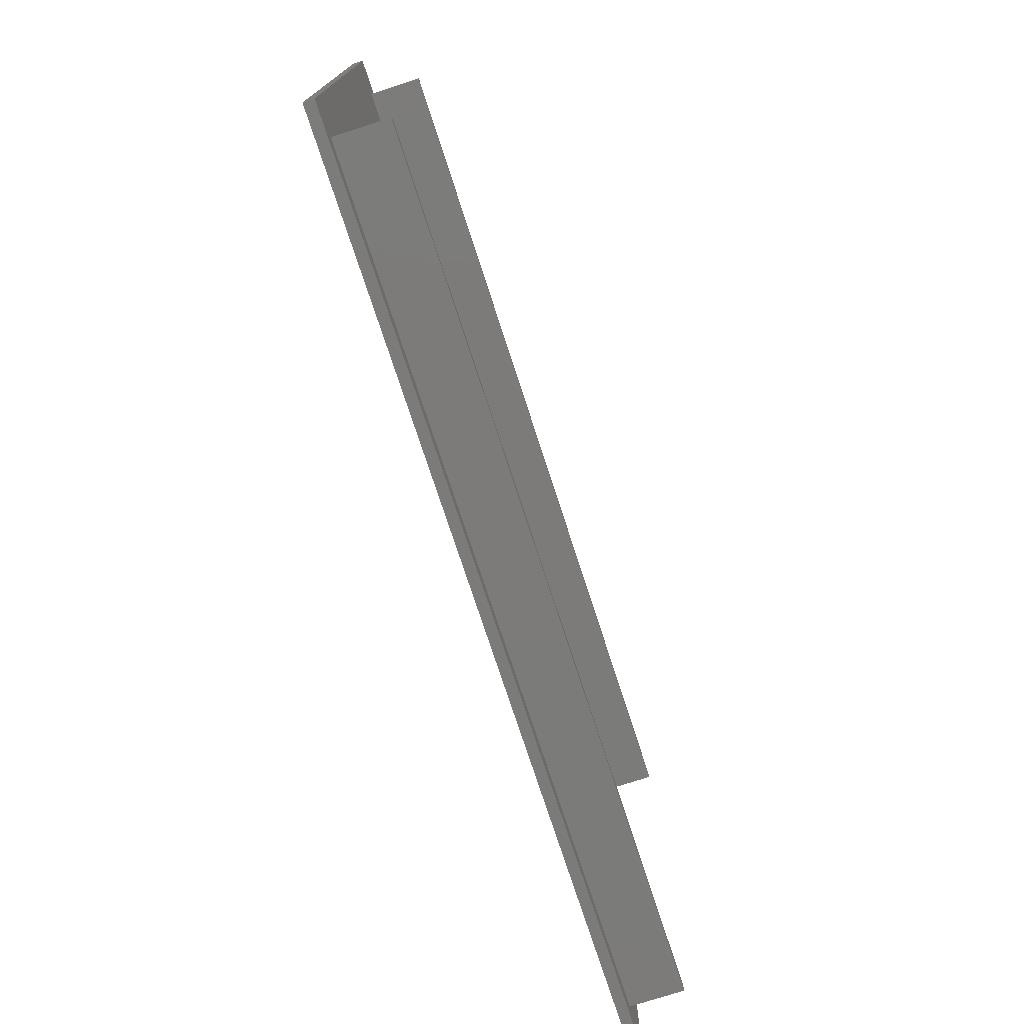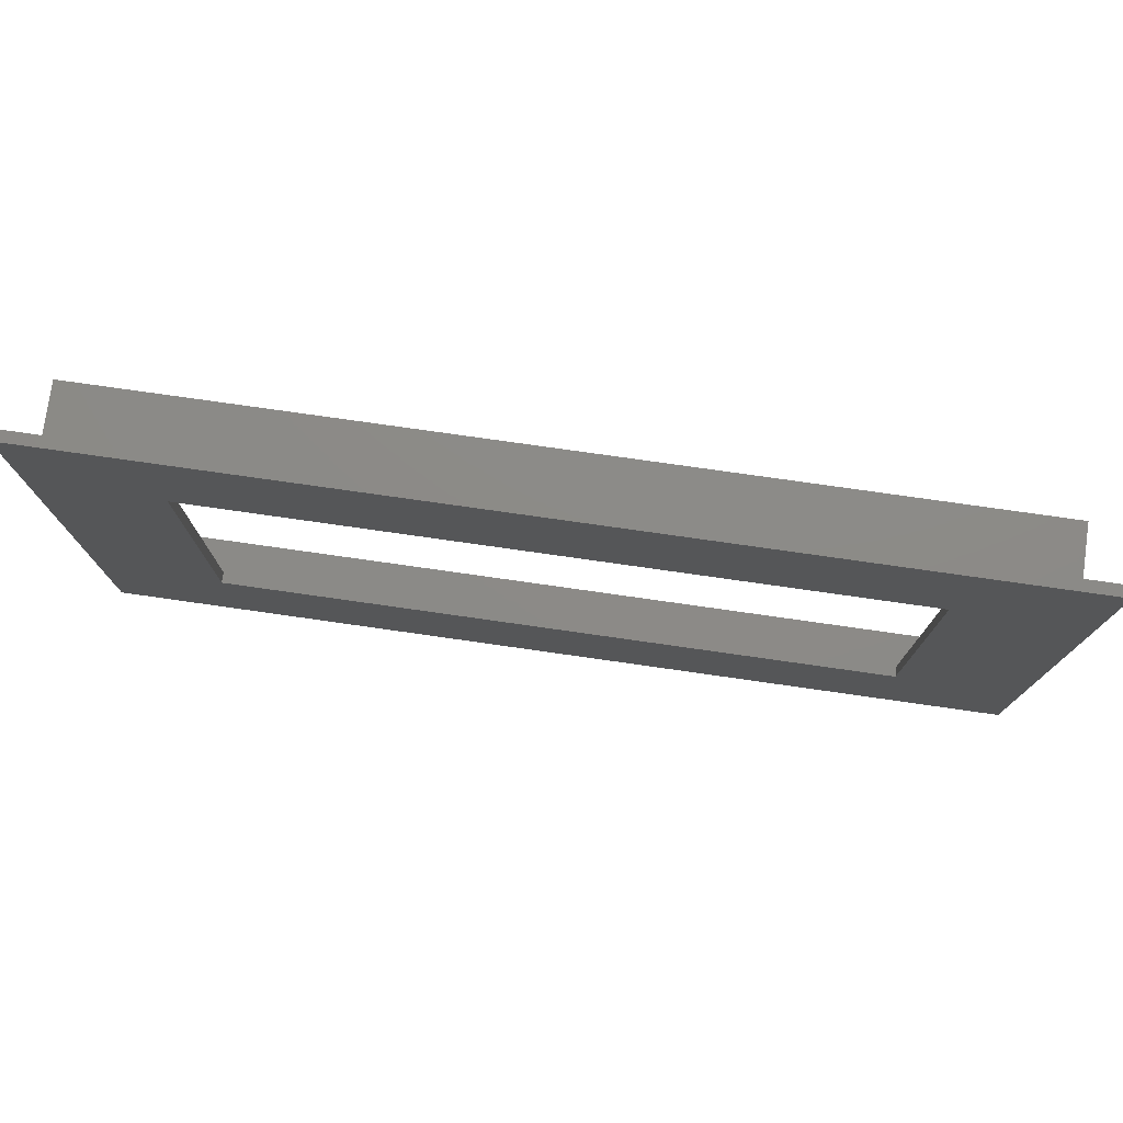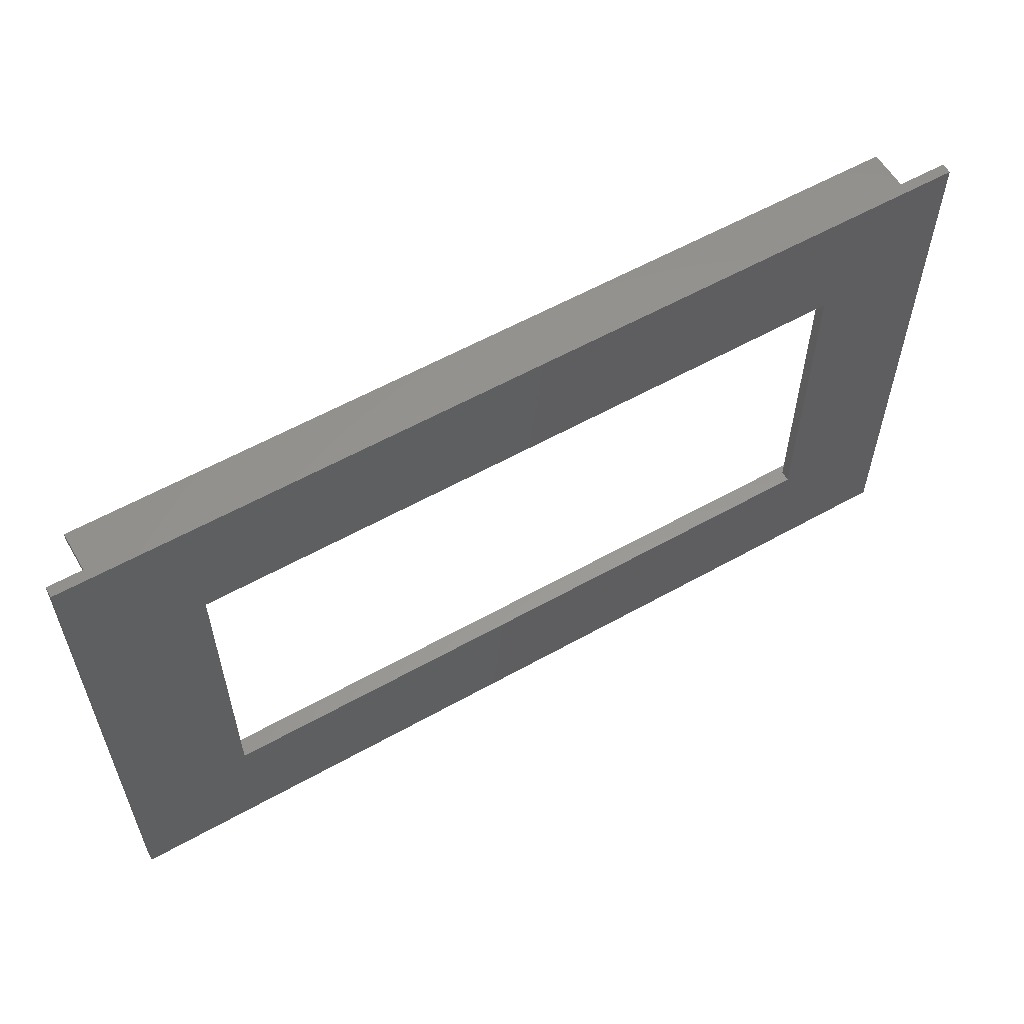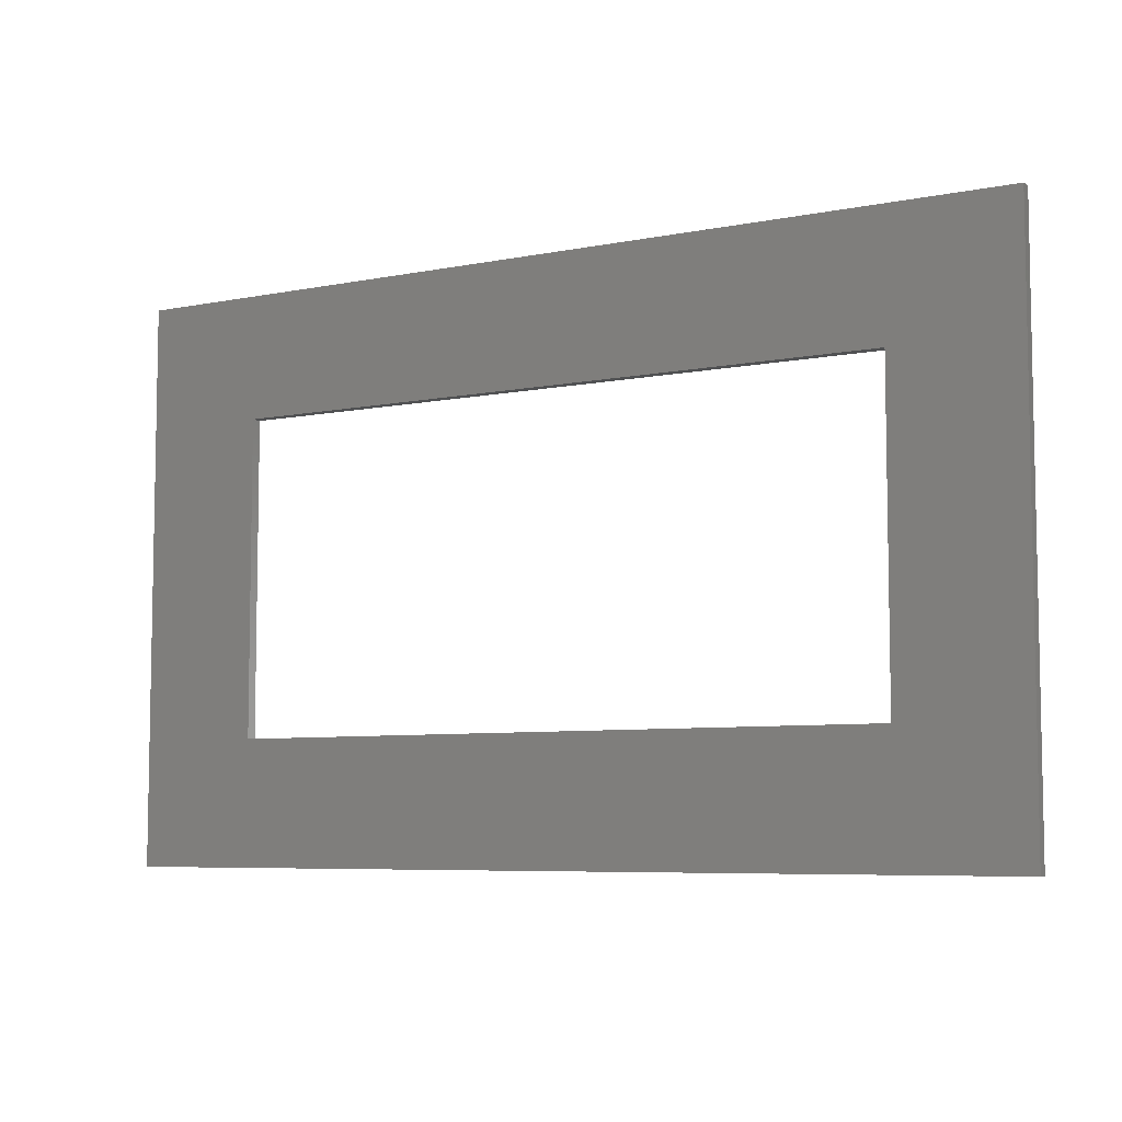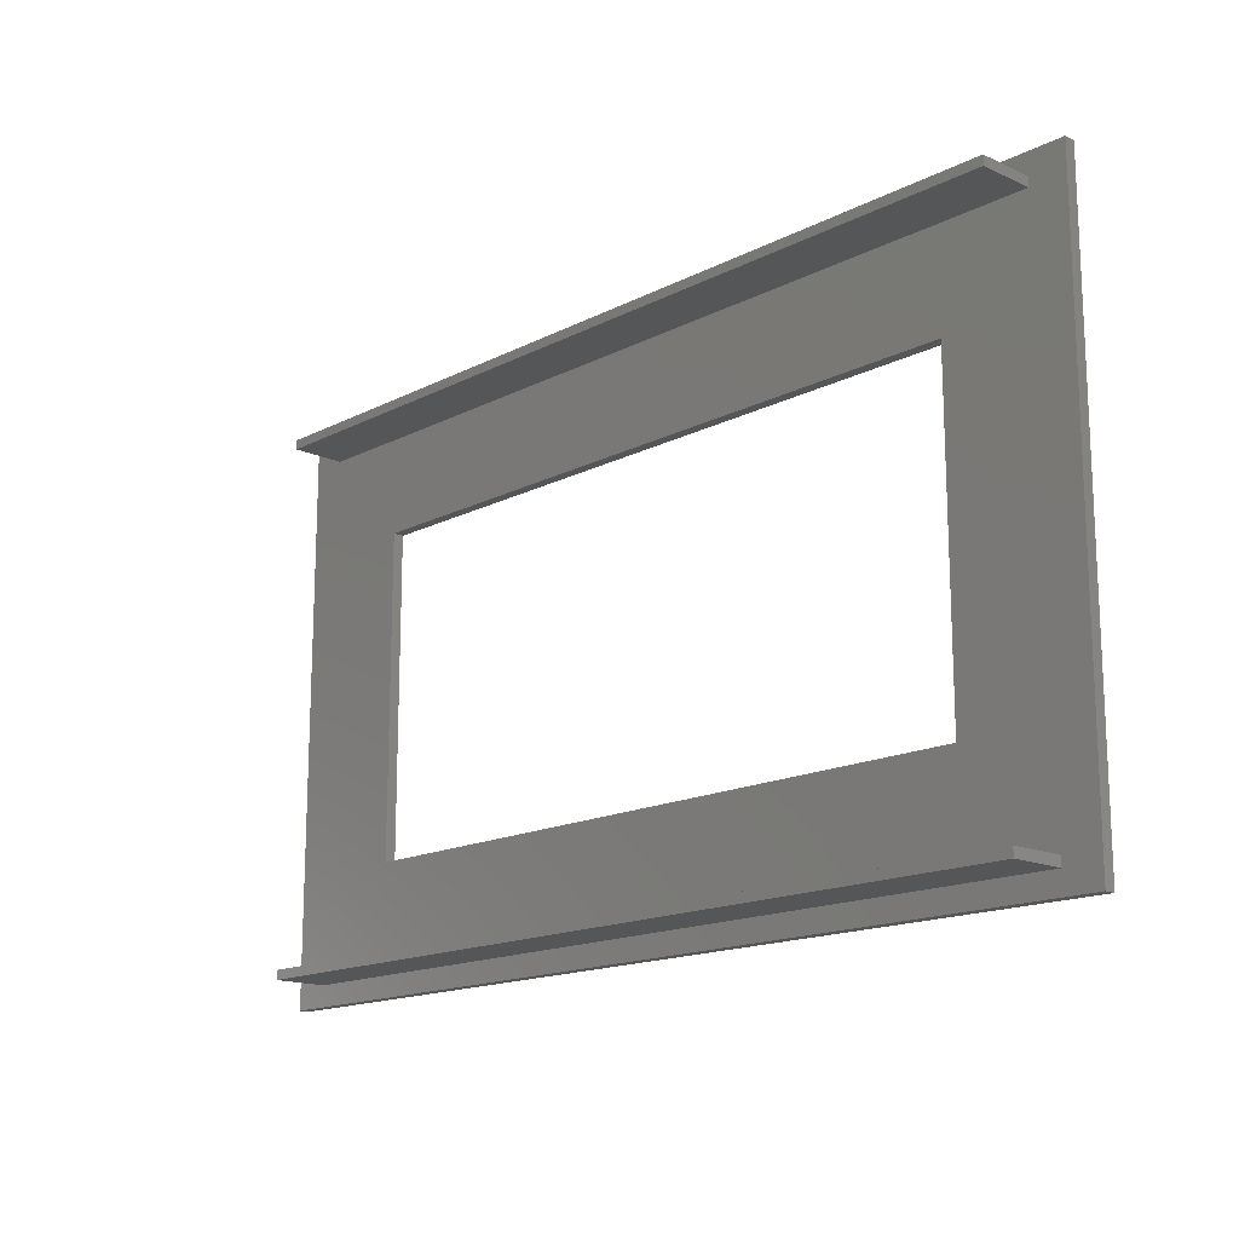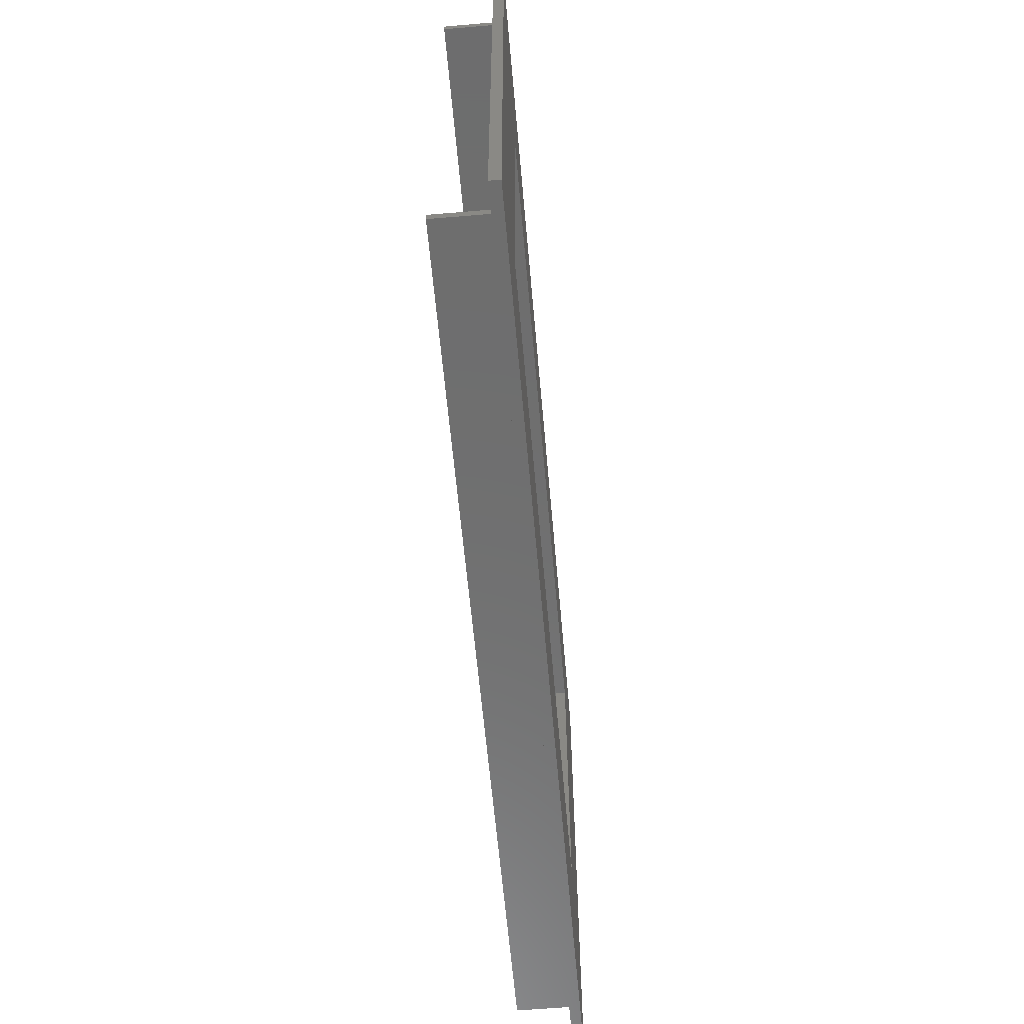
<metadata>
{"format":"stl","ext":"stl","renderer":"f3d","projection":"perspective","resolution":1024,"background":"white","views":[{"elev":-74.6,"azim":-72.0,"up":"+Y"},{"elev":76.8,"azim":-171.9,"up":"+Y"},{"elev":58.2,"azim":149.9,"up":"+Y"},{"elev":-6.7,"azim":-149.6,"up":"+Y"},{"elev":-15.8,"azim":46.7,"up":"+Y"},{"elev":-60.2,"azim":95.0,"up":"+Y"}]}
</metadata>
<code>
# stl→obj: 32 verts, 64 faces
v 0 0 0
v 0 53 1
v 0 53 0
v 0 0 1
v 82.86 50.22 1
v 74.53 41.33 1
v 82.86 2.78 1
v 11.67 41.33 1
v 3.34 50.22 1
v 11.67 11.67 1
v 86.2 53 1
v 82.86 51.08 1
v 3.34 51.08 1
v 3.34 2.78 1
v 86.2 0 1
v 82.86 1.92 1
v 3.34 1.92 1
v 74.53 11.67 1
v 86.2 53 0
v 86.2 0 0
v 74.53 11.67 0
v 11.67 11.67 0
v 11.67 41.33 0
v 74.53 41.33 0
v 3.34 2.78 6
v 3.34 1.92 6
v 82.86 1.92 6
v 82.86 2.78 6
v 3.34 51.08 6
v 3.34 50.22 6
v 82.86 50.22 6
v 82.86 51.08 6
f 1 2 3
f 2 1 4
f 5 6 7
f 5 8 6
f 8 9 10
f 9 8 5
f 5 11 12
f 11 13 12
f 2 9 13
f 9 2 14
f 4 14 2
f 2 13 11
f 11 5 15
f 7 15 5
f 16 15 7
f 17 15 16
f 17 4 15
f 14 4 17
f 18 7 6
f 10 7 18
f 10 14 7
f 14 10 9
f 15 19 11
f 19 15 20
f 19 2 11
f 2 19 3
f 20 21 19
f 20 22 21
f 22 1 23
f 1 22 20
f 24 19 21
f 23 19 24
f 23 3 19
f 3 23 1
f 1 15 4
f 15 1 20
f 17 25 14
f 25 17 26
f 25 27 28
f 27 25 26
f 27 7 28
f 7 27 16
f 7 25 28
f 25 7 14
f 17 27 26
f 27 17 16
f 9 29 13
f 29 9 30
f 29 31 32
f 31 29 30
f 31 12 32
f 12 31 5
f 12 29 32
f 29 12 13
f 9 31 30
f 31 9 5
f 10 23 8
f 23 10 22
f 21 6 24
f 6 21 18
f 21 10 18
f 10 21 22
f 23 6 8
f 6 23 24

</code>
